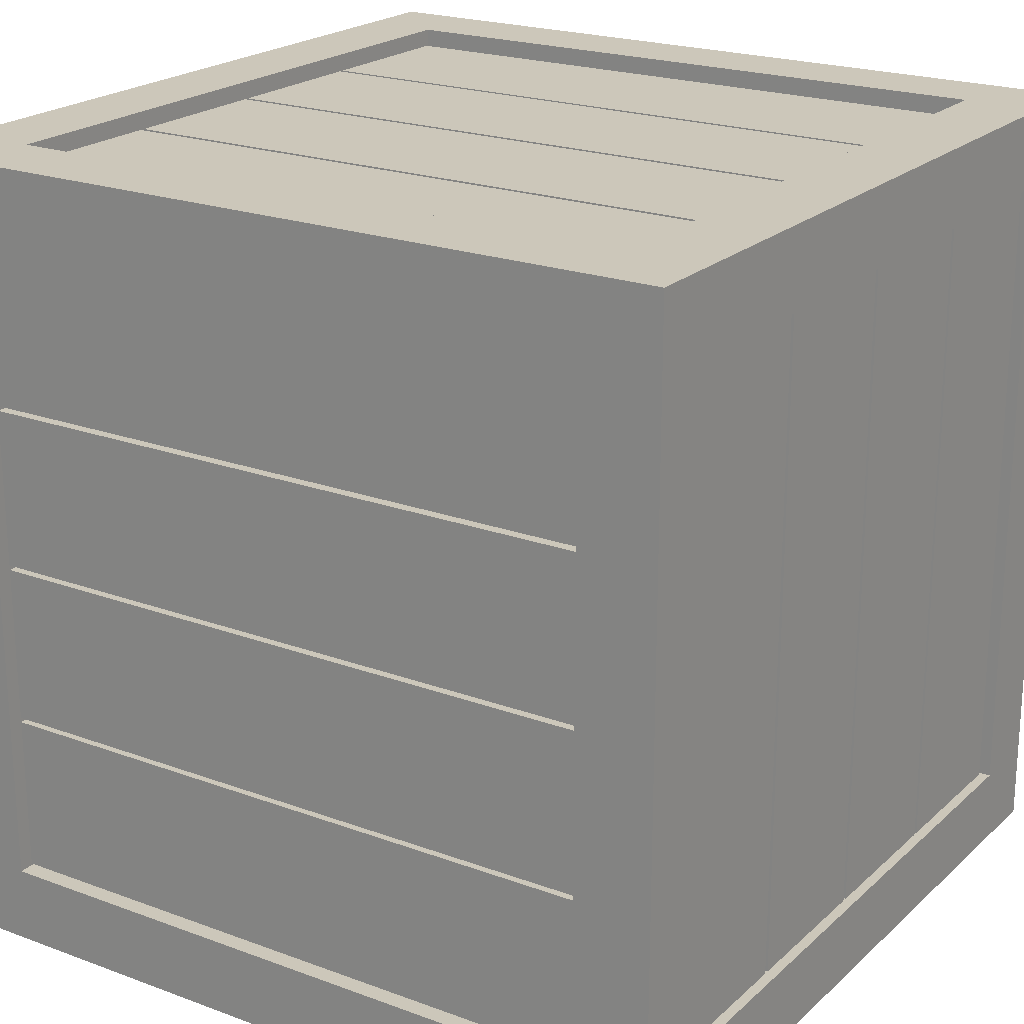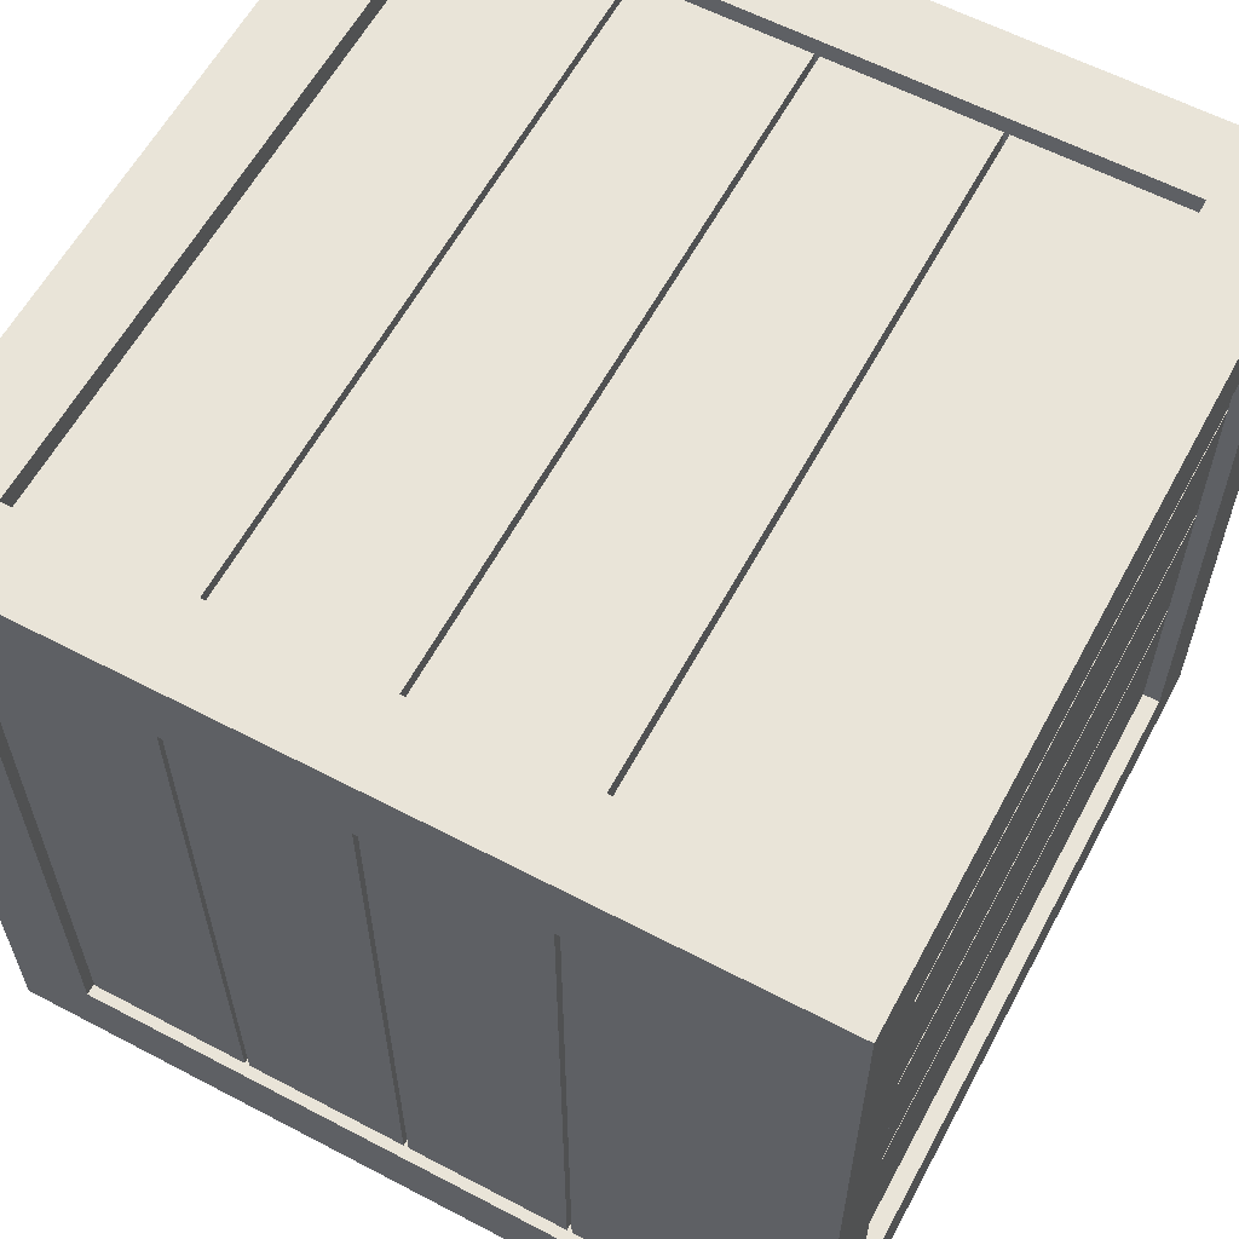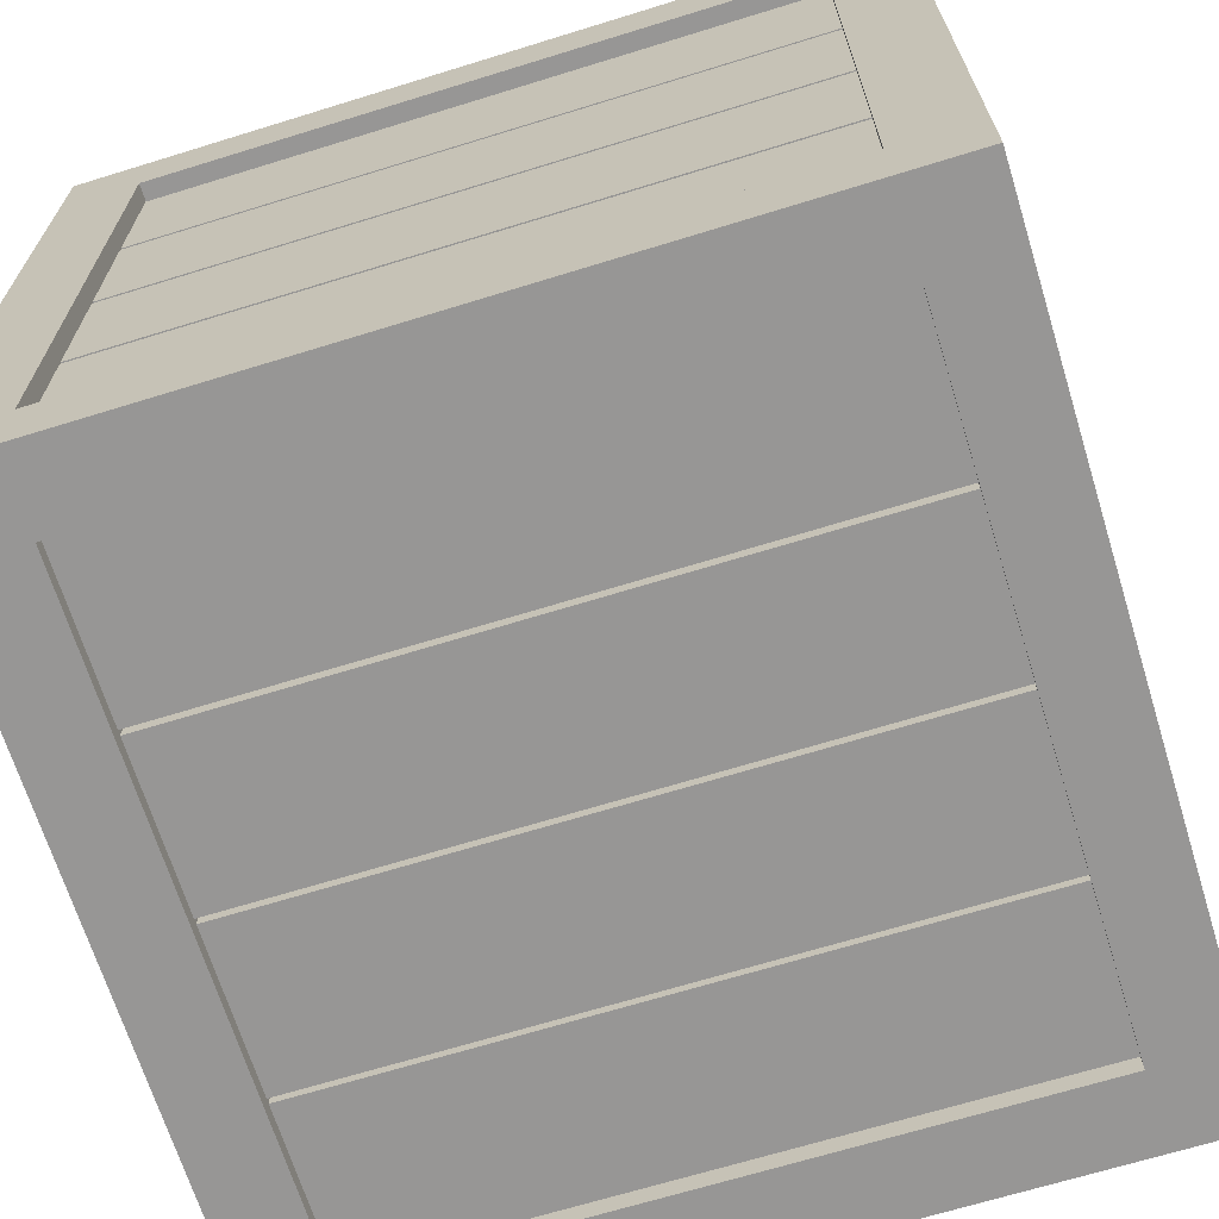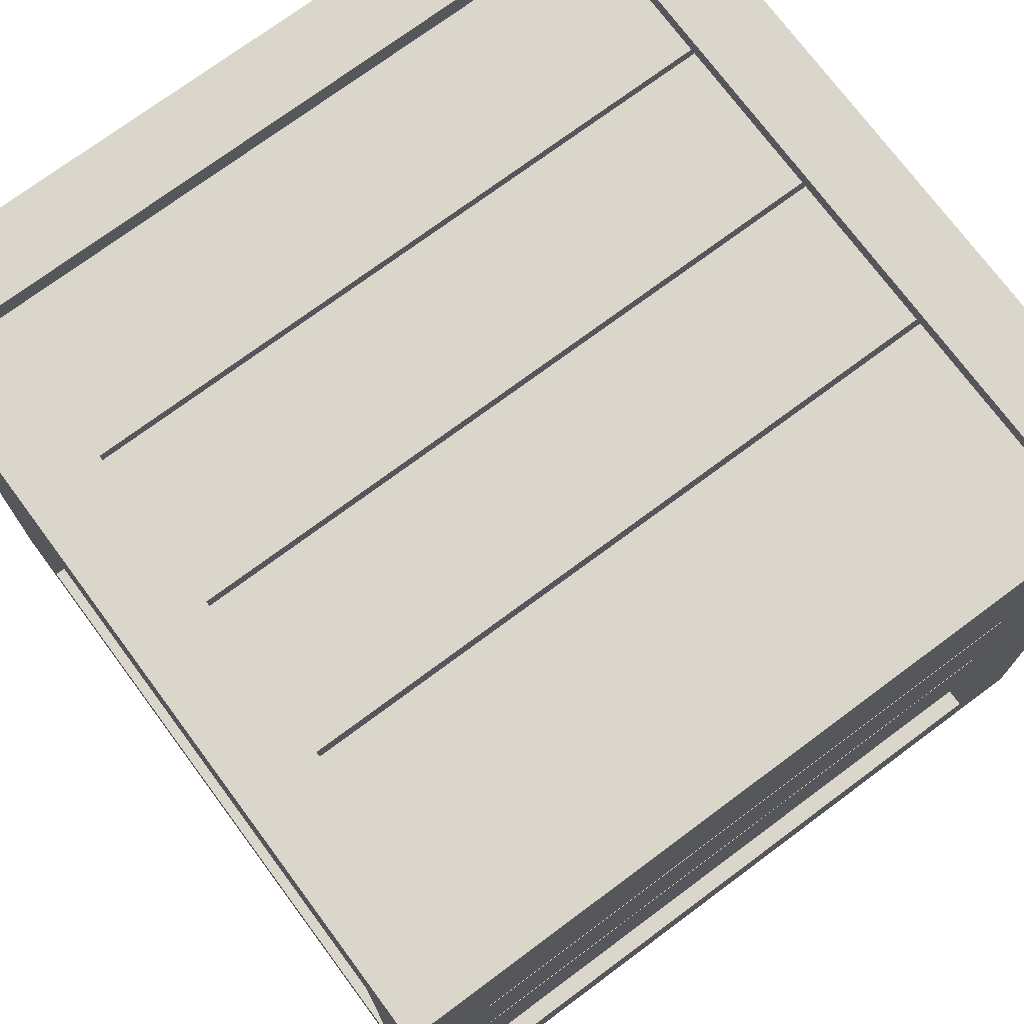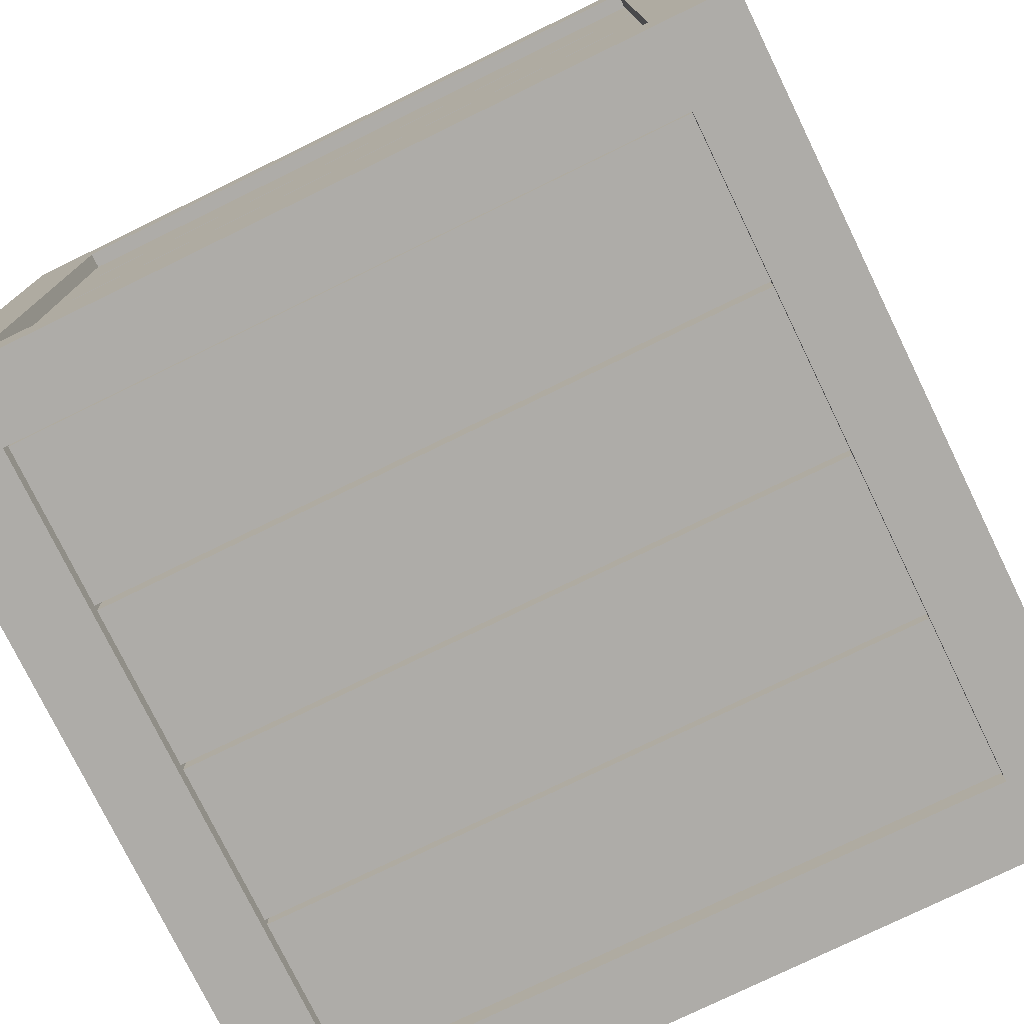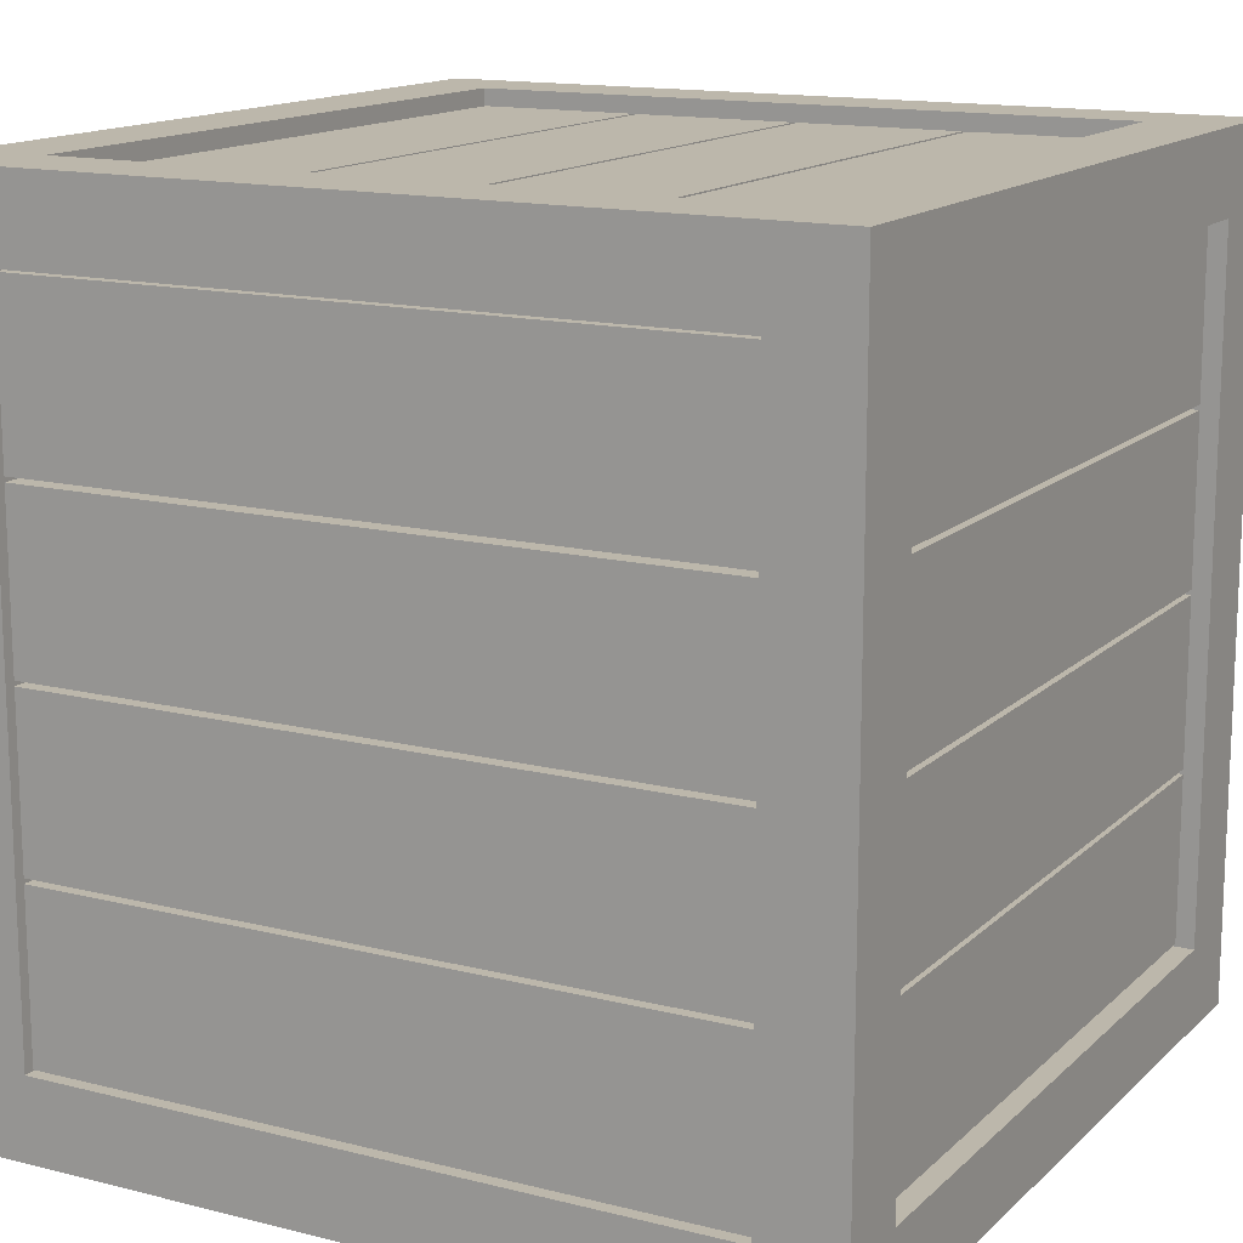
<metadata>
{"format":"obj","ext":"obj","renderer":"f3d","projection":"perspective","resolution":1024,"background":"white","views":[{"elev":21.4,"azim":33.2,"up":"+Z"},{"elev":60.3,"azim":118.2,"up":"+Z"},{"elev":-67.9,"azim":-162.8,"up":"+Y"},{"elev":73.8,"azim":143.4,"up":"+Y"},{"elev":-76.9,"azim":26.0,"up":"+Z"},{"elev":14.5,"azim":-61.3,"up":"+Y"}]}
</metadata>
<code>
o wooden_crate
v -0.1907 0.07981 0.1699
v -0.1907 0.1566 0.1699
v -0.1631 0.07981 0.1699
v -0.1631 0.1566 0.1699
v -0.1907 0.07981 -0.1646
v -0.1907 0.1566 -0.1646
v -0.1631 0.07981 -0.1646
v -0.1631 0.1566 -0.1646
v -0.1907 0.0007 0.1699
v -0.1907 0.07751 0.1699
v -0.1631 0.0007 0.1699
v -0.1631 0.07751 0.1699
v -0.1907 0.0007 -0.1646
v -0.1907 0.07751 -0.1646
v -0.1631 0.0007 -0.1646
v -0.1631 0.07751 -0.1646
v -0.1907 -0.07841 0.1699
v -0.1907 -0.001605 0.1699
v -0.1631 -0.07841 0.1699
v -0.1631 -0.001605 0.1699
v -0.1907 -0.07841 -0.1646
v -0.1907 -0.001605 -0.1646
v -0.1631 -0.07841 -0.1646
v -0.1631 -0.001605 -0.1646
v -0.1907 -0.1575 0.1699
v -0.1907 -0.08072 0.1699
v -0.1631 -0.1575 0.1699
v -0.1631 -0.08072 0.1699
v -0.1907 -0.1575 -0.1646
v -0.1907 -0.08072 -0.1646
v -0.1631 -0.1575 -0.1646
v -0.1631 -0.08072 -0.1646
v 0.1907 0.07981 0.1699
v 0.1907 0.1566 0.1699
v 0.1631 0.07981 0.1699
v 0.1631 0.1566 0.1699
v 0.1907 0.07981 -0.1646
v 0.1907 0.1566 -0.1646
v 0.1631 0.07981 -0.1646
v 0.1631 0.1566 -0.1646
v 0.1907 0.0007 0.1699
v 0.1907 0.07751 0.1699
v 0.1631 0.0007 0.1699
v 0.1631 0.07751 0.1699
v 0.1907 0.0007 -0.1646
v 0.1907 0.07751 -0.1646
v 0.1631 0.0007 -0.1646
v 0.1631 0.07751 -0.1646
v 0.1907 -0.07841 0.1699
v 0.1907 -0.001605 0.1699
v 0.1631 -0.07841 0.1699
v 0.1631 -0.001605 0.1699
v 0.1907 -0.07841 -0.1646
v 0.1907 -0.001605 -0.1646
v 0.1631 -0.07841 -0.1646
v 0.1631 -0.001605 -0.1646
v 0.1907 -0.1575 0.1699
v 0.1907 -0.08072 0.1699
v 0.1631 -0.1575 0.1699
v 0.1631 -0.08072 0.1699
v 0.1907 -0.1575 -0.1646
v 0.1907 -0.08072 -0.1646
v 0.1631 -0.1575 -0.1646
v 0.1631 -0.08072 -0.1646
v -0.1672 0.08058 0.1864
v -0.1672 0.1574 0.1864
v -0.1672 0.08058 0.1588
v -0.1672 0.1574 0.1588
v 0.1672 0.08058 0.1864
v 0.1672 0.1574 0.1864
v 0.1672 0.08058 0.1588
v 0.1672 0.1574 0.1588
v -0.1672 0.001468 0.1864
v -0.1672 0.07828 0.1864
v -0.1672 0.001468 0.1588
v -0.1672 0.07828 0.1588
v 0.1672 0.001468 0.1864
v 0.1672 0.07828 0.1864
v 0.1672 0.001468 0.1588
v 0.1672 0.07828 0.1588
v -0.1672 -0.07765 0.1864
v -0.1672 -0.000836 0.1864
v -0.1672 -0.07765 0.1588
v -0.1672 -0.000836 0.1588
v 0.1672 -0.07765 0.1864
v 0.1672 -0.000836 0.1864
v 0.1672 -0.07765 0.1588
v 0.1672 -0.000836 0.1588
v -0.1672 -0.1568 0.1864
v -0.1672 -0.07995 0.1864
v -0.1672 -0.1568 0.1588
v -0.1672 -0.07995 0.1588
v 0.1672 -0.1568 0.1864
v 0.1672 -0.07995 0.1864
v 0.1672 -0.1568 0.1588
v 0.1672 -0.07995 0.1588
v -0.1672 0.08058 -0.1881
v -0.1672 0.1574 -0.1881
v -0.1672 0.08058 -0.1605
v -0.1672 0.1574 -0.1605
v 0.1672 0.08058 -0.1881
v 0.1672 0.1574 -0.1881
v 0.1672 0.08058 -0.1605
v 0.1672 0.1574 -0.1605
v -0.1672 0.001468 -0.1881
v -0.1672 0.07828 -0.1881
v -0.1672 0.001468 -0.1605
v -0.1672 0.07828 -0.1605
v 0.1672 0.001468 -0.1881
v 0.1672 0.07828 -0.1881
v 0.1672 0.001468 -0.1605
v 0.1672 0.07828 -0.1605
v -0.1672 -0.07765 -0.1881
v -0.1672 -0.000836 -0.1881
v -0.1672 -0.07765 -0.1605
v -0.1672 -0.000836 -0.1605
v 0.1672 -0.07765 -0.1881
v 0.1672 -0.000836 -0.1881
v 0.1672 -0.07765 -0.1605
v 0.1672 -0.000836 -0.1605
v -0.1672 -0.1568 -0.1881
v -0.1672 -0.07995 -0.1881
v -0.1672 -0.1568 -0.1605
v -0.1672 -0.07995 -0.1605
v 0.1672 -0.1568 -0.1881
v 0.1672 -0.07995 -0.1881
v 0.1672 -0.1568 -0.1605
v 0.1672 -0.07995 -0.1605
v -0.1672 -0.1881 0.07916
v -0.1672 -0.1881 0.156
v -0.1672 -0.1605 0.07916
v -0.1672 -0.1605 0.156
v 0.1672 -0.1881 0.07916
v 0.1672 -0.1881 0.156
v 0.1672 -0.1605 0.07916
v 0.1672 -0.1605 0.156
v -0.1672 -0.1881 4.5e-05
v -0.1672 -0.1881 0.07686
v -0.1672 -0.1605 4.5e-05
v -0.1672 -0.1605 0.07686
v 0.1672 -0.1881 4.5e-05
v 0.1672 -0.1881 0.07686
v 0.1672 -0.1605 4.5e-05
v 0.1672 -0.1605 0.07686
v -0.1672 -0.1881 -0.07907
v -0.1672 -0.1881 -0.002259
v -0.1672 -0.1605 -0.07907
v -0.1672 -0.1605 -0.002259
v 0.1672 -0.1881 -0.07907
v 0.1672 -0.1881 -0.002259
v 0.1672 -0.1605 -0.07907
v 0.1672 -0.1605 -0.002259
v -0.1672 -0.1881 -0.1582
v -0.1672 -0.1881 -0.08137
v -0.1672 -0.1605 -0.1582
v -0.1672 -0.1605 -0.08137
v 0.1672 -0.1881 -0.1582
v 0.1672 -0.1881 -0.08137
v 0.1672 -0.1605 -0.1582
v 0.1672 -0.1605 -0.08137
v -0.1672 0.188 0.07916
v -0.1672 0.188 0.156
v -0.1672 0.1604 0.07916
v -0.1672 0.1604 0.156
v 0.1672 0.188 0.07916
v 0.1672 0.188 0.156
v 0.1672 0.1604 0.07916
v 0.1672 0.1604 0.156
v -0.1672 0.188 4.5e-05
v -0.1672 0.188 0.07686
v -0.1672 0.1604 4.5e-05
v -0.1672 0.1604 0.07686
v 0.1672 0.188 4.5e-05
v 0.1672 0.188 0.07686
v 0.1672 0.1604 4.5e-05
v 0.1672 0.1604 0.07686
v -0.1672 0.188 -0.07907
v -0.1672 0.188 -0.002259
v -0.1672 0.1604 -0.07907
v -0.1672 0.1604 -0.002259
v 0.1672 0.188 -0.07907
v 0.1672 0.188 -0.002259
v 0.1672 0.1604 -0.07907
v 0.1672 0.1604 -0.002259
v -0.1672 0.188 -0.1582
v -0.1672 0.188 -0.08137
v -0.1672 0.1604 -0.1582
v -0.1672 0.1604 -0.08137
v 0.1672 0.188 -0.1582
v 0.1672 0.188 -0.08137
v 0.1672 0.1604 -0.1582
v 0.1672 0.1604 -0.08137
v -0.1958 -0.1956 0.195
v -0.1958 0.1961 0.195
v -0.1958 -0.1956 -0.1967
v -0.1958 0.1961 -0.1967
v 0.1958 -0.1956 0.195
v 0.1958 0.1961 0.195
v 0.1958 -0.1956 -0.1967
v 0.1958 0.1961 -0.1967
v -0.1958 -0.1581 0.1575
v -0.1958 0.1585 0.1575
v -0.1958 0.1585 -0.1591
v -0.1958 -0.1581 -0.1591
v -0.1583 -0.1581 -0.1967
v -0.1583 0.1585 -0.1967
v 0.1583 0.1585 -0.1967
v 0.1583 -0.1581 -0.1967
v 0.1958 -0.1581 -0.1591
v 0.1958 0.1585 -0.1591
v 0.1958 0.1585 0.1575
v 0.1958 -0.1581 0.1575
v 0.1583 -0.1581 0.195
v 0.1583 0.1585 0.195
v -0.1583 0.1585 0.195
v -0.1583 -0.1581 0.195
v -0.1583 -0.1956 -0.1591
v 0.1583 -0.1956 -0.1591
v 0.1583 -0.1956 0.1575
v -0.1583 -0.1956 0.1575
v 0.1583 0.1961 -0.1591
v -0.1583 0.1961 -0.1591
v -0.1583 0.1961 0.1575
v 0.1583 0.1961 0.1575
v -0.168 -0.1581 0.1575
v -0.168 0.1585 0.1575
v -0.168 -0.1581 -0.1591
v -0.168 0.1585 -0.1591
v -0.1583 0.1585 -0.1689
v -0.1583 -0.1581 -0.1689
v 0.1583 -0.1581 -0.1689
v 0.1583 0.1585 -0.1689
v 0.168 0.1585 -0.1591
v 0.168 -0.1581 -0.1591
v 0.168 -0.1581 0.1575
v 0.168 0.1585 0.1575
v 0.1583 0.1585 0.1672
v 0.1583 -0.1581 0.1672
v -0.1583 -0.1581 0.1672
v -0.1583 0.1585 0.1672
v 0.1583 -0.1678 -0.1591
v -0.1583 -0.1678 -0.1591
v -0.1583 -0.1678 0.1575
v 0.1583 -0.1678 0.1575
v -0.1583 0.1683 -0.1591
v 0.1583 0.1683 -0.1591
v 0.1583 0.1683 0.1575
v -0.1583 0.1683 0.1575
f 1 3 4 2
f 3 7 8 4
f 7 5 6 8
f 5 1 2 6
f 3 1 5 7
f 8 6 2 4
f 9 11 12 10
f 11 15 16 12
f 15 13 14 16
f 13 9 10 14
f 11 9 13 15
f 16 14 10 12
f 17 19 20 18
f 19 23 24 20
f 23 21 22 24
f 21 17 18 22
f 19 17 21 23
f 24 22 18 20
f 25 27 28 26
f 27 31 32 28
f 31 29 30 32
f 29 25 26 30
f 27 25 29 31
f 32 30 26 28
f 33 34 36 35
f 35 36 40 39
f 39 40 38 37
f 37 38 34 33
f 35 39 37 33
f 40 36 34 38
f 41 42 44 43
f 43 44 48 47
f 47 48 46 45
f 45 46 42 41
f 43 47 45 41
f 48 44 42 46
f 49 50 52 51
f 51 52 56 55
f 55 56 54 53
f 53 54 50 49
f 51 55 53 49
f 56 52 50 54
f 57 58 60 59
f 59 60 64 63
f 63 64 62 61
f 61 62 58 57
f 59 63 61 57
f 64 60 58 62
f 65 66 68 67
f 67 68 72 71
f 71 72 70 69
f 69 70 66 65
f 67 71 69 65
f 72 68 66 70
f 73 74 76 75
f 75 76 80 79
f 79 80 78 77
f 77 78 74 73
f 75 79 77 73
f 80 76 74 78
f 81 82 84 83
f 83 84 88 87
f 87 88 86 85
f 85 86 82 81
f 83 87 85 81
f 88 84 82 86
f 89 90 92 91
f 91 92 96 95
f 95 96 94 93
f 93 94 90 89
f 91 95 93 89
f 96 92 90 94
f 97 99 100 98
f 99 103 104 100
f 103 101 102 104
f 101 97 98 102
f 99 97 101 103
f 104 102 98 100
f 105 107 108 106
f 107 111 112 108
f 111 109 110 112
f 109 105 106 110
f 107 105 109 111
f 112 110 106 108
f 113 115 116 114
f 115 119 120 116
f 119 117 118 120
f 117 113 114 118
f 115 113 117 119
f 120 118 114 116
f 121 123 124 122
f 123 127 128 124
f 127 125 126 128
f 125 121 122 126
f 123 121 125 127
f 128 126 122 124
f 129 130 132 131
f 131 132 136 135
f 135 136 134 133
f 133 134 130 129
f 131 135 133 129
f 136 132 130 134
f 137 138 140 139
f 139 140 144 143
f 143 144 142 141
f 141 142 138 137
f 139 143 141 137
f 144 140 138 142
f 145 146 148 147
f 147 148 152 151
f 151 152 150 149
f 149 150 146 145
f 147 151 149 145
f 152 148 146 150
f 153 154 156 155
f 155 156 160 159
f 159 160 158 157
f 157 158 154 153
f 155 159 157 153
f 160 156 154 158
f 161 163 164 162
f 163 167 168 164
f 167 165 166 168
f 165 161 162 166
f 163 161 165 167
f 168 166 162 164
f 169 171 172 170
f 171 175 176 172
f 175 173 174 176
f 173 169 170 174
f 171 169 173 175
f 176 174 170 172
f 177 179 180 178
f 179 183 184 180
f 183 181 182 184
f 181 177 178 182
f 179 177 181 183
f 184 182 178 180
f 185 187 188 186
f 187 191 192 188
f 191 189 190 192
f 189 185 186 190
f 187 185 189 191
f 192 190 186 188
f 213 214 237 238
f 208 205 230 231
f 209 210 233 234
f 204 201 225 227
f 205 206 229 230
f 201 202 226 225
f 193 194 202 201
f 194 196 203 202
f 196 195 204 203
f 195 193 201 204
f 195 196 206 205
f 196 200 207 206
f 200 199 208 207
f 199 195 205 208
f 199 200 210 209
f 200 198 211 210
f 198 197 212 211
f 197 199 209 212
f 197 198 214 213
f 198 194 215 214
f 194 193 216 215
f 193 197 213 216
f 195 199 218 217
f 199 197 219 218
f 197 193 220 219
f 193 195 217 220
f 200 196 222 221
f 196 194 223 222
f 194 198 224 223
f 198 200 221 224
f 228 245 248 226
f 240 248 247 237
f 236 247 246 233
f 232 246 245 229
f 202 203 228 226
f 212 209 234 235
f 217 218 241 242
f 206 207 232 229
f 216 213 238 239
f 221 222 245 246
f 203 204 227 228
f 210 211 236 233
f 220 217 242 243
f 207 208 231 232
f 214 215 240 237
f 224 221 246 247
f 211 212 235 236
f 218 219 244 241
f 215 216 239 240
f 222 223 248 245
f 219 220 243 244
f 223 224 247 248
f 226 248 240 239 225
f 227 230 229 245 228
f 231 234 233 246 232
f 235 238 237 247 236
f 238 244 243 239
f 227 225 239 243 242
f 231 230 227 242 241
f 235 234 231 241 244
f 243 239 238 235 244

</code>
